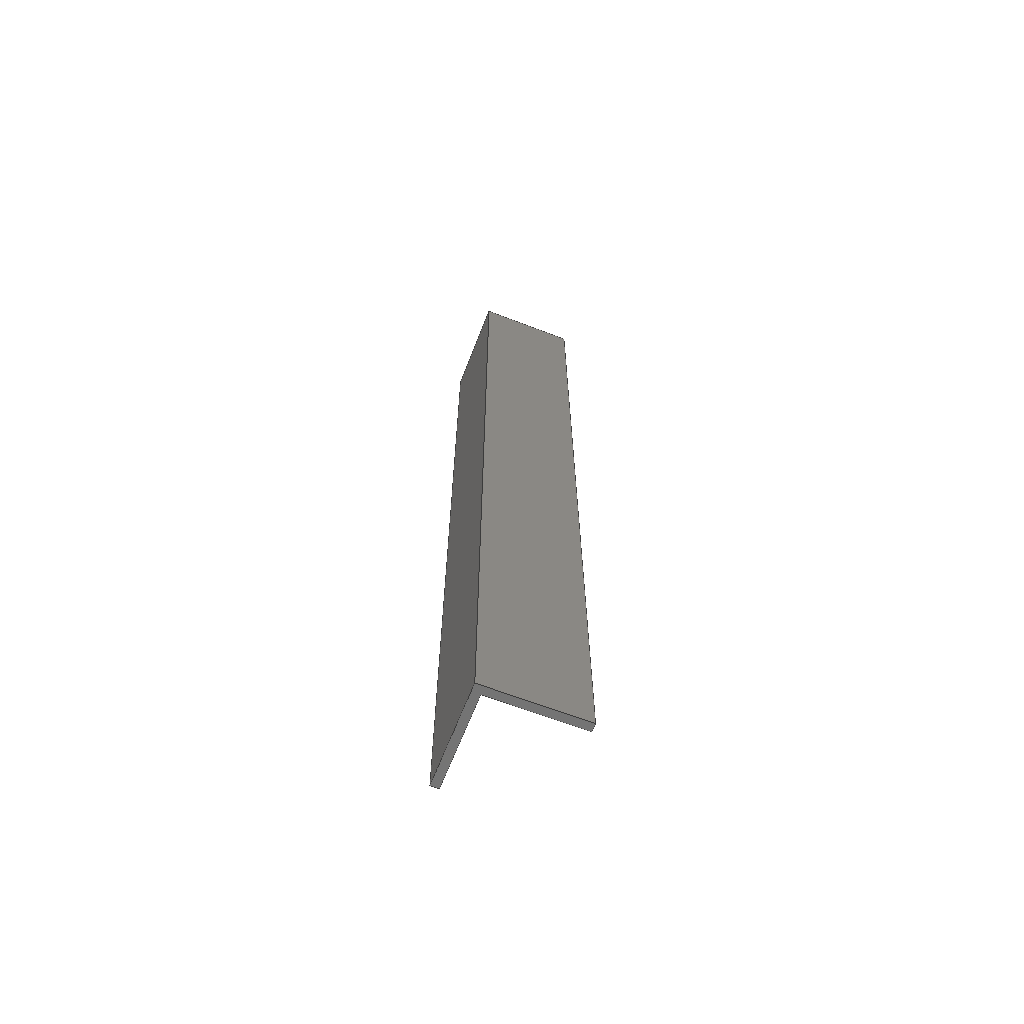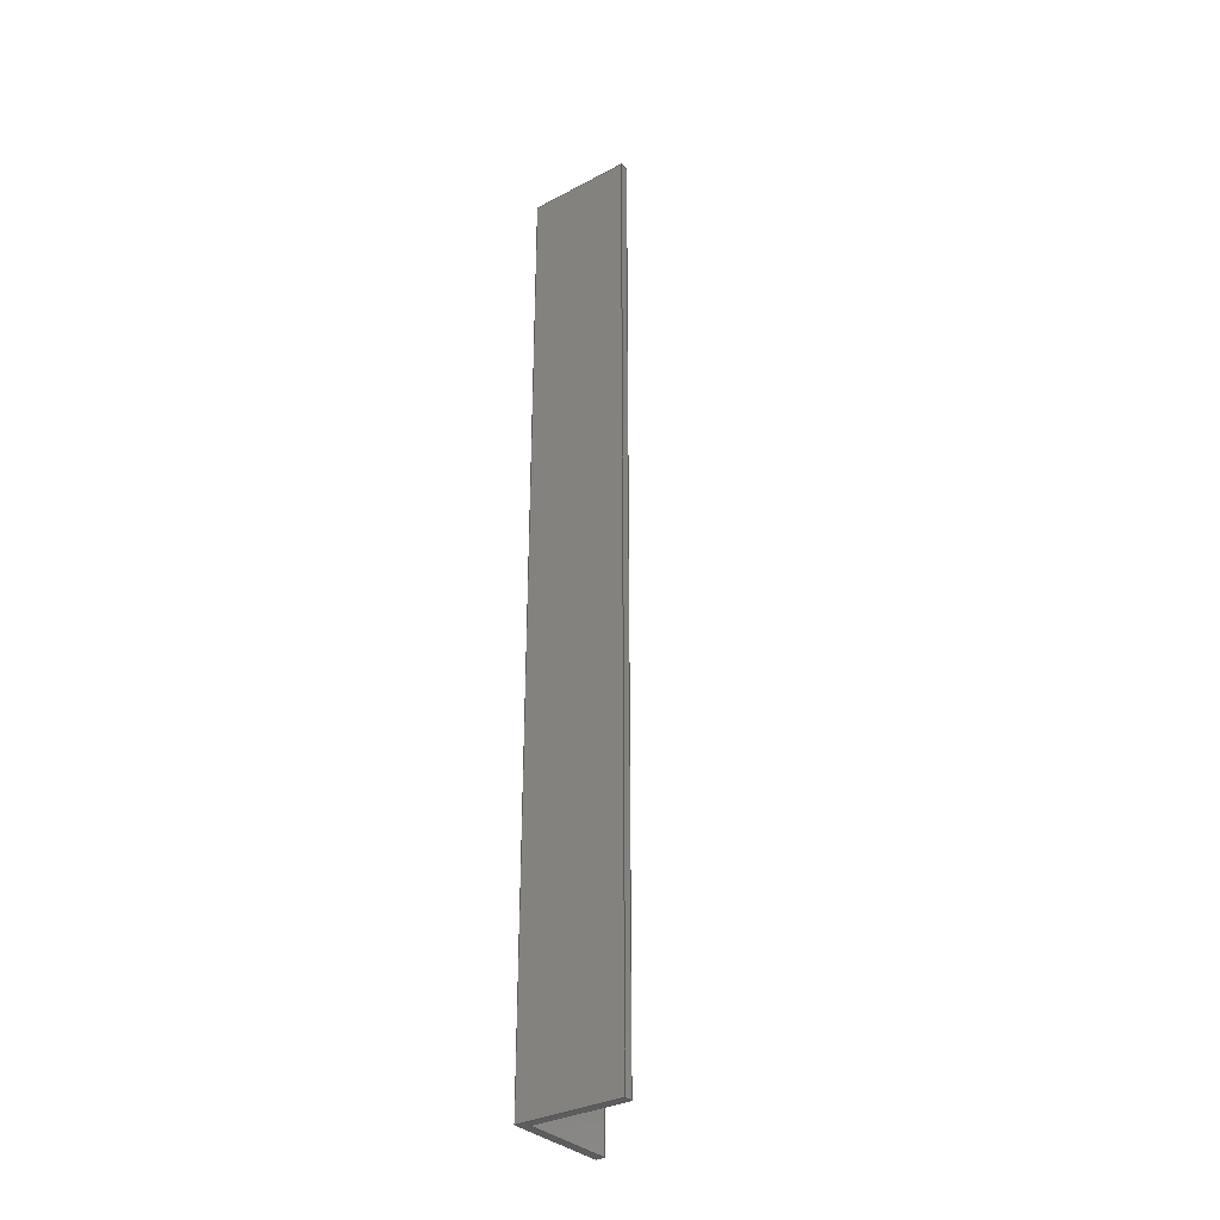
<metadata>
{"format":"step","ext":"step","renderer":"f3d","projection":"perspective","resolution":1024,"background":"white","views":[{"elev":-65.3,"azim":-21.2,"up":"+Z"},{"elev":-32.5,"azim":36.3,"up":"+Z"}]}
</metadata>
<code>
ISO-10303-21;
DATA;
#1 = CARTESIAN_POINT ( 'NONE',  ( -10.7, 2, 115.4 ) ) ;
#2 = VECTOR ( 'NONE', #4, 1000 ) ;
#3 = ORIENTED_EDGE ( 'NONE', *, *, #162, .T. ) ;
#4 = DIRECTION ( 'NONE',  ( -0, -1, -0 ) ) ;
#5 = PLANE ( 'NONE',  #270 ) ;
#6 = FACE_OUTER_BOUND ( 'NONE', #114, .T. ) ;
#7 = PLANE ( 'NONE',  #280 ) ;
#8 = DIRECTION ( 'NONE',  ( -1, 0, 7.516e-18 ) ) ;
#9 = CARTESIAN_POINT ( 'NONE',  ( -10.7, 25.4, -115.4 ) ) ;
#10 = LINE ( 'NONE', #97, #247 ) ;
#11 = DIRECTION ( 'NONE',  ( 0, -0, 1 ) ) ;
#12 = CC_DESIGN_DATE_AND_TIME_ASSIGNMENT ( #89, #208, ( #49 ) ) ;
#13 = CALENDAR_DATE ( 2022, 24, 2 ) ;
#14 = VECTOR ( 'NONE', #146, 1000 ) ;
#15 = PERSON_AND_ORGANIZATION_ROLE ( 'creator' ) ;
#16 = VECTOR ( 'NONE', #190, 1000 ) ;
#17 = ORIENTED_EDGE ( 'NONE', *, *, #85, .F. ) ;
#18 = DATE_AND_TIME ( #214, #83 ) ;
#19 = LINE ( 'NONE', #218, #233 ) ;
#20 = AXIS2_PLACEMENT_3D ( 'NONE', #176, #293, #202 ) ;
#21 = EDGE_CURVE ( 'NONE', #248, #165, #255, .T. ) ;
#22 = CALENDAR_DATE ( 2022, 24, 2 ) ;
#23 = APPROVAL_PERSON_ORGANIZATION ( #90, #260, #207 ) ;
#24 = EDGE_LOOP ( 'NONE', ( #292, #175, #295, #230 ) ) ;
#25 = DIRECTION ( 'NONE',  ( -1.203e-16, -0, -1 ) ) ;
#26 = DIRECTION ( 'NONE',  ( -1, 0, 0 ) ) ;
#27 = COORDINATED_UNIVERSAL_TIME_OFFSET ( 5, 30, .AHEAD. ) ;
#28 = DIRECTION ( 'NONE',  ( -1.203e-16, 0, -1 ) ) ;
#29 = LINE ( 'NONE', #158, #124 ) ;
#30 = CARTESIAN_POINT ( 'NONE',  ( 0, 2, 0 ) ) ;
#31 = FACE_OUTER_BOUND ( 'NONE', #302, .T. ) ;
#32 = ORIENTED_EDGE ( 'NONE', *, *, #188, .T. ) ;
#33 = CC_DESIGN_PERSON_AND_ORGANIZATION_ASSIGNMENT ( #194, #15, ( #284 ) ) ;
#34 = CARTESIAN_POINT ( 'NONE',  ( -10.7, 25.4, -115.4 ) ) ;
#35 = DIRECTION ( 'NONE',  ( 1, 0, -0 ) ) ;
#36 = ORIENTED_EDGE ( 'NONE', *, *, #201, .F. ) ;
#37 =( GEOMETRIC_REPRESENTATION_CONTEXT ( 3 ) GLOBAL_UNCERTAINTY_ASSIGNED_CONTEXT ( ( #144 ) ) GLOBAL_UNIT_ASSIGNED_CONTEXT ( ( #244, #135, #250 ) ) REPRESENTATION_CONTEXT ( 'NONE', 'WORKASPACE' ) );
#38 = PERSON_AND_ORGANIZATION_ROLE ( 'creator' ) ;
#39 = EDGE_CURVE ( 'NONE', #165, #161, #64, .T. ) ;
#40 = COORDINATED_UNIVERSAL_TIME_OFFSET ( 5, 30, .AHEAD. ) ;
#41 = APPROVAL_STATUS ( 'not_yet_approved' ) ;
#42 = ADVANCED_FACE ( 'NONE', ( #139 ), #172, .T. ) ;
#43 = ORIENTED_EDGE ( 'NONE', *, *, #180, .T. ) ;
#44 = EDGE_CURVE ( 'NONE', #98, #45, #19, .T. ) ;
#45 = VERTEX_POINT ( 'NONE', #283 ) ;
#46 = VECTOR ( 'NONE', #103, 1000 ) ;
#47 = CC_DESIGN_APPROVAL ( #260, ( #94 ) ) ;
#48 = ORIENTED_EDGE ( 'NONE', *, *, #201, .T. ) ;
#49 = SECURITY_CLASSIFICATION ( '', '', #184 ) ;
#50 = PERSON_AND_ORGANIZATION ( #191, #210 ) ;
#51 = ORIENTED_EDGE ( 'NONE', *, *, #236, .F. ) ;
#52 = CARTESIAN_POINT ( 'NONE',  ( 12.7, 0, 115.4 ) ) ;
#53 = CC_DESIGN_PERSON_AND_ORGANIZATION_ASSIGNMENT ( #50, #38, ( #94 ) ) ;
#54 = CARTESIAN_POINT ( 'NONE',  ( -12.7, 25.4, -115.4 ) ) ;
#55 = VECTOR ( 'NONE', #120, 1000 ) ;
#56 = ORIENTED_EDGE ( 'NONE', *, *, #85, .T. ) ;
#57 = DIRECTION ( 'NONE',  ( 0, 0, -1 ) ) ;
#58 = DIRECTION ( 'NONE',  ( 1.203e-16, 0, 1 ) ) ;
#59 = PLANE ( 'NONE',  #20 ) ;
#60 = VECTOR ( 'NONE', #174, 1000 ) ;
#61 = ORIENTED_EDGE ( 'NONE', *, *, #100, .T. ) ;
#62 = PERSON_AND_ORGANIZATION_ROLE ( 'design_supplier' ) ;
#63 = PERSON_AND_ORGANIZATION ( #191, #210 ) ;
#64 = LINE ( 'NONE', #99, #164 ) ;
#65 = APPROVAL_STATUS ( 'not_yet_approved' ) ;
#66 = CC_DESIGN_DATE_AND_TIME_ASSIGNMENT ( #122, #163, ( #94 ) ) ;
#67 = ADVANCED_FACE ( 'NONE', ( #31 ), #5, .F. ) ;
#68 = CC_DESIGN_PERSON_AND_ORGANIZATION_ASSIGNMENT ( #261, #131, ( #49 ) ) ;
#69 = VECTOR ( 'NONE', #151, 1000 ) ;
#70 = VERTEX_POINT ( 'NONE', #76 ) ;
#71 = EDGE_CURVE ( 'NONE', #84, #98, #74, .T. ) ;
#72 = LINE ( 'NONE', #127, #46 ) ;
#73 = DIRECTION ( 'NONE',  ( 1, 0, -1.203e-16 ) ) ;
#74 = LINE ( 'NONE', #149, #55 ) ;
#75 = ORIENTED_EDGE ( 'NONE', *, *, #198, .T. ) ;
#76 = CARTESIAN_POINT ( 'NONE',  ( -10.7, 2, -115.4 ) ) ;
#77 = DIRECTION ( 'NONE',  ( -1, 0, 0 ) ) ;
#78 = LINE ( 'NONE', #79, #212 ) ;
#79 = CARTESIAN_POINT ( 'NONE',  ( -10.7, 25.4, 115.4 ) ) ;
#80 = DIRECTION ( 'NONE',  ( -7.516e-18, 0, -1 ) ) ;
#81 = CARTESIAN_POINT ( 'NONE',  ( 12.7, 2, -115.4 ) ) ;
#82 = DIRECTION ( 'NONE',  ( -0, -1, -0 ) ) ;
#83 = LOCAL_TIME ( 21, 30, 12, #145 ) ;
#84 = VERTEX_POINT ( 'NONE', #119 ) ;
#85 = EDGE_CURVE ( 'NONE', #303, #70, #10, .T. ) ;
#86 = PLANE ( 'NONE',  #111 ) ;
#87 = LINE ( 'NONE', #288, #132 ) ;
#88 = CC_DESIGN_PERSON_AND_ORGANIZATION_ASSIGNMENT ( #229, #62, ( #284 ) ) ;
#89 = DATE_AND_TIME ( #160, #112 ) ;
#90 = PERSON_AND_ORGANIZATION ( #191, #210 ) ;
#91 = APPROVAL ( #41, 'UNSPECIFIED' ) ;
#92 = ORIENTED_EDGE ( 'NONE', *, *, #115, .T. ) ;
#93 = MANIFOLD_SOLID_BREP ( 'Boss-Extrude2', #110 ) ;
#94 = PRODUCT_DEFINITION ( 'UNKNOWN', '', #284, #138 ) ;
#95 = EDGE_LOOP ( 'NONE', ( #108, #238, #287, #234, #17, #3 ) ) ;
#96 = PRODUCT_RELATED_PRODUCT_CATEGORY ( 'detail', '', ( #121 ) ) ;
#97 = CARTESIAN_POINT ( 'NONE',  ( 12.7, 2, -115.4 ) ) ;
#98 = VERTEX_POINT ( 'NONE', #148 ) ;
#99 = CARTESIAN_POINT ( 'NONE',  ( -12.7, 25.4, 115.4 ) ) ;
#100 = EDGE_CURVE ( 'NONE', #102, #303, #206, .T. ) ;
#101 = EDGE_CURVE ( 'NONE', #106, #102, #142, .T. ) ;
#102 = VERTEX_POINT ( 'NONE', #285 ) ;
#103 = DIRECTION ( 'NONE',  ( -0, -1, -0 ) ) ;
#104 = DIRECTION ( 'NONE',  ( 7.516e-18, 0, 1 ) ) ;
#105 = CARTESIAN_POINT ( 'NONE',  ( -12.7, 25.4, 115.4 ) ) ;
#106 = VERTEX_POINT ( 'NONE', #1 ) ;
#107 = APPLICATION_PROTOCOL_DEFINITION ( 'international standard', 'config_control_design', 1994, #134 ) ;
#108 = ORIENTED_EDGE ( 'NONE', *, *, #44, .T. ) ;
#109 = CC_DESIGN_APPROVAL ( #187, ( #284 ) ) ;
#110 = CLOSED_SHELL ( 'NONE', ( #235, #67, #209, #183, #197, #42, #262, #137 ) ) ;
#111 = AXIS2_PLACEMENT_3D ( 'NONE', #246, #126, #294 ) ;
#112 = LOCAL_TIME ( 21, 30, 12, #40 ) ;
#113 = LINE ( 'NONE', #155, #277 ) ;
#114 = EDGE_LOOP ( 'NONE', ( #252, #279, #256, #203 ) ) ;
#115 = EDGE_CURVE ( 'NONE', #129, #84, #254, .T. ) ;
#116 = CARTESIAN_POINT ( 'NONE',  ( 12.7, 2, -115.4 ) ) ;
#117 = LINE ( 'NONE', #223, #299 ) ;
#118 = ORIENTED_EDGE ( 'NONE', *, *, #39, .T. ) ;
#119 = CARTESIAN_POINT ( 'NONE',  ( 12.7, 0, 115.4 ) ) ;
#120 = DIRECTION ( 'NONE',  ( -1.203e-16, -0, -1 ) ) ;
#121 = PRODUCT ( 'side rods', 'side rods', '', ( #298 ) ) ;
#122 = DATE_AND_TIME ( #253, #232 ) ;
#123 = DIRECTION ( 'NONE',  ( -0, -1, -0 ) ) ;
#124 = VECTOR ( 'NONE', #58, 1000 ) ;
#125 = PLANE ( 'NONE',  #152 ) ;
#126 = DIRECTION ( 'NONE',  ( -1, 0, 1.203e-16 ) ) ;
#127 = CARTESIAN_POINT ( 'NONE',  ( -12.7, 2, -115.4 ) ) ;
#128 = FACE_OUTER_BOUND ( 'NONE', #300, .T. ) ;
#129 = VERTEX_POINT ( 'NONE', #193 ) ;
#130 = CARTESIAN_POINT ( 'NONE',  ( 12.7, 2, 115.4 ) ) ;
#131 = PERSON_AND_ORGANIZATION_ROLE ( 'classification_officer' ) ;
#132 = VECTOR ( 'NONE', #80, 1000 ) ;
#133 = AXIS2_PLACEMENT_3D ( 'NONE', #245, #57, #264 ) ;
#134 = APPLICATION_CONTEXT ( 'configuration controlled 3d designs of mechanical parts and assemblies' ) ;
#135 =( NAMED_UNIT ( * ) PLANE_ANGLE_UNIT ( ) SI_UNIT ( $, .RADIAN. ) );
#136 = EDGE_CURVE ( 'NONE', #239, #106, #267, .T. ) ;
#137 = ADVANCED_FACE ( 'NONE', ( #185 ), #59, .F. ) ;
#138 = DESIGN_CONTEXT ( 'detailed design', #297, 'design' ) ;
#139 = FACE_OUTER_BOUND ( 'NONE', #24, .T. ) ;
#140 = ORIENTED_EDGE ( 'NONE', *, *, #100, .F. ) ;
#141 = PERSON_AND_ORGANIZATION ( #191, #210 ) ;
#142 = LINE ( 'NONE', #170, #69 ) ;
#143 = EDGE_CURVE ( 'NONE', #161, #129, #117, .T. ) ;
#144 = UNCERTAINTY_MEASURE_WITH_UNIT (LENGTH_MEASURE( 1e-05 ), #244, 'distance_accuracy_value', 'NONE');
#145 = COORDINATED_UNIVERSAL_TIME_OFFSET ( 5, 30, .AHEAD. ) ;
#146 = DIRECTION ( 'NONE',  ( -1, -0, -0 ) ) ;
#147 = EDGE_LOOP ( 'NONE', ( #51, #243, #61, #56 ) ) ;
#148 = CARTESIAN_POINT ( 'NONE',  ( 12.7, 0, -115.4 ) ) ;
#149 = CARTESIAN_POINT ( 'NONE',  ( 12.7, 0, -115.4 ) ) ;
#150 = LINE ( 'NONE', #130, #192 ) ;
#151 = DIRECTION ( 'NONE',  ( 1, -0, -0 ) ) ;
#152 = AXIS2_PLACEMENT_3D ( 'NONE', #290, #8, #104 ) ;
#153 = CARTESIAN_POINT ( 'NONE',  ( 0, 0, 0 ) ) ;
#154 = APPROVAL_PERSON_ORGANIZATION ( #63, #187, #181 ) ;
#155 = CARTESIAN_POINT ( 'NONE',  ( -12.7, 25.4, 115.4 ) ) ;
#156 = EDGE_LOOP ( 'NONE', ( #118, #43, #75, #221 ) ) ;
#157 = PLANE ( 'NONE',  #222 ) ;
#158 = CARTESIAN_POINT ( 'NONE',  ( -12.7, 0, -115.4 ) ) ;
#159 = DIRECTION ( 'NONE',  ( 1, 0, 0 ) ) ;
#160 = CALENDAR_DATE ( 2022, 24, 2 ) ;
#161 = VERTEX_POINT ( 'NONE', #105 ) ;
#162 = EDGE_CURVE ( 'NONE', #303, #98, #251, .T. ) ;
#163 = DATE_TIME_ROLE ( 'creation_date' ) ;
#164 = VECTOR ( 'NONE', #173, 1000 ) ;
#165 = VERTEX_POINT ( 'NONE', #269 ) ;
#166 = CC_DESIGN_APPROVAL ( #91, ( #49 ) ) ;
#167 = ORIENTED_EDGE ( 'NONE', *, *, #39, .F. ) ;
#168 = APPROVAL_DATE_TIME ( #241, #91 ) ;
#169 = ORIENTED_EDGE ( 'NONE', *, *, #180, .F. ) ;
#170 = CARTESIAN_POINT ( 'NONE',  ( 12.7, 2, 115.4 ) ) ;
#171 = ORIENTED_EDGE ( 'NONE', *, *, #265, .T. ) ;
#172 = PLANE ( 'NONE',  #274 ) ;
#173 = DIRECTION ( 'NONE',  ( -0, -0, 1 ) ) ;
#174 = DIRECTION ( 'NONE',  ( -0, -1, -0 ) ) ;
#175 = ORIENTED_EDGE ( 'NONE', *, *, #44, .F. ) ;
#176 = CARTESIAN_POINT ( 'NONE',  ( 0, 25.4, 0 ) ) ;
#177 = DIRECTION ( 'NONE',  ( 1, 0, 0 ) ) ;
#178 = ORIENTED_EDGE ( 'NONE', *, *, #71, .T. ) ;
#179 = APPLICATION_PROTOCOL_DEFINITION ( 'international standard', 'config_control_design', 1994, #297 ) ;
#180 = EDGE_CURVE ( 'NONE', #161, #239, #113, .T. ) ;
#181 = APPROVAL_ROLE ( '' ) ;
#182 = ORIENTED_EDGE ( 'NONE', *, *, #136, .F. ) ;
#183 = ADVANCED_FACE ( 'NONE', ( #291 ), #86, .F. ) ;
#184 = SECURITY_CLASSIFICATION_LEVEL ( 'unclassified' ) ;
#185 = FACE_OUTER_BOUND ( 'NONE', #156, .T. ) ;
#186 = EDGE_LOOP ( 'NONE', ( #178, #278, #140, #48 ) ) ;
#187 = APPROVAL ( #65, 'UNSPECIFIED' ) ;
#188 = EDGE_CURVE ( 'NONE', #45, #129, #29, .T. ) ;
#189 = VECTOR ( 'NONE', #25, 1000 ) ;
#190 = DIRECTION ( 'NONE',  ( 1, -0, -0 ) ) ;
#191 = PERSON ( 'UNSPECIFIED', 'UNSPECIFIED', 'UNSPECIFIED', ('UNSPECIFIED'), ('UNSPECIFIED'), ('UNSPECIFIED') ) ;
#192 = VECTOR ( 'NONE', #82, 1000 ) ;
#193 = CARTESIAN_POINT ( 'NONE',  ( -12.7, 0, 115.4 ) ) ;
#194 = PERSON_AND_ORGANIZATION ( #191, #210 ) ;
#195 = DIRECTION ( 'NONE',  ( 0, -1, 0 ) ) ;
#196 = VECTOR ( 'NONE', #123, 1000 ) ;
#197 = ADVANCED_FACE ( 'NONE', ( #272 ), #157, .F. ) ;
#198 = EDGE_CURVE ( 'NONE', #239, #248, #78, .T. ) ;
#199 = DIRECTION ( 'NONE',  ( 0, -1, 0 ) ) ;
#200 = PLANE ( 'NONE',  #133 ) ;
#201 = EDGE_CURVE ( 'NONE', #102, #84, #150, .T. ) ;
#202 = DIRECTION ( 'NONE',  ( 0, -0, -1 ) ) ;
#203 = ORIENTED_EDGE ( 'NONE', *, *, #136, .T. ) ;
#204 = CARTESIAN_POINT ( 'NONE',  ( 12.7, 2, -115.4 ) ) ;
#205 = LOCAL_TIME ( 21, 30, 12, #289 ) ;
#206 = LINE ( 'NONE', #116, #189 ) ;
#207 = APPROVAL_ROLE ( '' ) ;
#208 = DATE_TIME_ROLE ( 'classification_date' ) ;
#209 = ADVANCED_FACE ( 'NONE', ( #128 ), #200, .F. ) ;
#210 = ORGANIZATION ( 'UNSPECIFIED', 'UNSPECIFIED', '' ) ;
#211 = APPROVAL_DATE_TIME ( #220, #187 ) ;
#212 = VECTOR ( 'NONE', #240, 1000 ) ;
#213 = AXIS2_PLACEMENT_3D ( 'NONE', #153, #231, #159 ) ;
#214 = CALENDAR_DATE ( 2022, 24, 2 ) ;
#215 = EDGE_CURVE ( 'NONE', #248, #70, #263, .T. ) ;
#216 = FACE_OUTER_BOUND ( 'NONE', #147, .T. ) ;
#217 = ORIENTED_EDGE ( 'NONE', *, *, #101, .F. ) ;
#218 = CARTESIAN_POINT ( 'NONE',  ( 12.7, 0, -115.4 ) ) ;
#219 = CARTESIAN_POINT ( 'NONE',  ( -12.7, 2, -115.4 ) ) ;
#220 = DATE_AND_TIME ( #13, #286 ) ;
#221 = ORIENTED_EDGE ( 'NONE', *, *, #21, .T. ) ;
#222 = AXIS2_PLACEMENT_3D ( 'NONE', #227, #11, #35 ) ;
#223 = CARTESIAN_POINT ( 'NONE',  ( -12.7, 2, 115.4 ) ) ;
#224 = DIRECTION ( 'NONE',  ( 0, -0, -1 ) ) ;
#225 = PERSON_AND_ORGANIZATION ( #191, #210 ) ;
#226 = ORIENTED_EDGE ( 'NONE', *, *, #143, .F. ) ;
#227 = CARTESIAN_POINT ( 'NONE',  ( 12.7, 2, -115.4 ) ) ;
#228 = DIRECTION ( 'NONE',  ( -0, -1, -0 ) ) ;
#229 = PERSON_AND_ORGANIZATION ( #191, #210 ) ;
#230 = ORIENTED_EDGE ( 'NONE', *, *, #115, .F. ) ;
#231 = DIRECTION ( 'NONE',  ( 0, 0, 1 ) ) ;
#232 = LOCAL_TIME ( 21, 30, 12, #27 ) ;
#233 = VECTOR ( 'NONE', #77, 1000 ) ;
#234 = ORIENTED_EDGE ( 'NONE', *, *, #215, .T. ) ;
#235 = ADVANCED_FACE ( 'NONE', ( #216 ), #7, .F. ) ;
#236 = EDGE_CURVE ( 'NONE', #106, #70, #87, .T. ) ;
#237 = APPROVAL_PERSON_ORGANIZATION ( #141, #91, #271 ) ;
#238 = ORIENTED_EDGE ( 'NONE', *, *, #265, .F. ) ;
#239 = VERTEX_POINT ( 'NONE', #266 ) ;
#240 = DIRECTION ( 'NONE',  ( -7.516e-18, 0, -1 ) ) ;
#241 = DATE_AND_TIME ( #22, #205 ) ;
#242 = CC_DESIGN_PERSON_AND_ORGANIZATION_ASSIGNMENT ( #225, #273, ( #121 ) ) ;
#243 = ORIENTED_EDGE ( 'NONE', *, *, #101, .T. ) ;
#244 =( LENGTH_UNIT ( ) NAMED_UNIT ( * ) SI_UNIT ( .MILLI., .METRE. ) );
#245 = CARTESIAN_POINT ( 'NONE',  ( 12.7, 2, 115.4 ) ) ;
#246 = CARTESIAN_POINT ( 'NONE',  ( 12.7, 2, -115.4 ) ) ;
#247 = VECTOR ( 'NONE', #26, 1000 ) ;
#248 = VERTEX_POINT ( 'NONE', #9 ) ;
#249 = COORDINATED_UNIVERSAL_TIME_OFFSET ( 5, 30, .AHEAD. ) ;
#250 =( NAMED_UNIT ( * ) SI_UNIT ( $, .STERADIAN. ) SOLID_ANGLE_UNIT ( ) );
#251 = LINE ( 'NONE', #204, #60 ) ;
#252 = ORIENTED_EDGE ( 'NONE', *, *, #236, .T. ) ;
#253 = CALENDAR_DATE ( 2022, 24, 2 ) ;
#254 = LINE ( 'NONE', #52, #16 ) ;
#255 = LINE ( 'NONE', #54, #14 ) ;
#256 = ORIENTED_EDGE ( 'NONE', *, *, #198, .F. ) ;
#257 = DIRECTION ( 'NONE',  ( 0, -0, -1 ) ) ;
#258 = CARTESIAN_POINT ( 'NONE',  ( -10.7, 25.4, 115.4 ) ) ;
#259 = CARTESIAN_POINT ( 'NONE',  ( 0, 0, 0 ) ) ;
#260 = APPROVAL ( #301, 'UNSPECIFIED' ) ;
#261 = PERSON_AND_ORGANIZATION ( #191, #210 ) ;
#262 = ADVANCED_FACE ( 'NONE', ( #6 ), #125, .F. ) ;
#263 = LINE ( 'NONE', #34, #196 ) ;
#264 = DIRECTION ( 'NONE',  ( -1, 0, -0 ) ) ;
#265 = EDGE_CURVE ( 'NONE', #165, #45, #72, .T. ) ;
#266 = CARTESIAN_POINT ( 'NONE',  ( -10.7, 25.4, 115.4 ) ) ;
#267 = LINE ( 'NONE', #258, #2 ) ;
#268 = ORIENTED_EDGE ( 'NONE', *, *, #143, .T. ) ;
#269 = CARTESIAN_POINT ( 'NONE',  ( -12.7, 25.4, -115.4 ) ) ;
#270 = AXIS2_PLACEMENT_3D ( 'NONE', #219, #73, #28 ) ;
#271 = APPROVAL_ROLE ( '' ) ;
#272 = FACE_OUTER_BOUND ( 'NONE', #95, .T. ) ;
#273 = PERSON_AND_ORGANIZATION_ROLE ( 'design_owner' ) ;
#274 = AXIS2_PLACEMENT_3D ( 'NONE', #259, #195, #257 ) ;
#275 = APPROVAL_DATE_TIME ( #18, #260 ) ;
#276 = ADVANCED_BREP_SHAPE_REPRESENTATION ( 'side rods', ( #93, #213 ), #37 ) ;
#277 = VECTOR ( 'NONE', #177, 1000 ) ;
#278 = ORIENTED_EDGE ( 'NONE', *, *, #162, .F. ) ;
#279 = ORIENTED_EDGE ( 'NONE', *, *, #215, .F. ) ;
#280 = AXIS2_PLACEMENT_3D ( 'NONE', #30, #199, #224 ) ;
#281 = PRODUCT_DEFINITION_SHAPE ( 'NONE', 'NONE',  #94 ) ;
#282 = SHAPE_DEFINITION_REPRESENTATION ( #281, #276 ) ;
#283 = CARTESIAN_POINT ( 'NONE',  ( -12.7, 0, -115.4 ) ) ;
#284 = PRODUCT_DEFINITION_FORMATION_WITH_SPECIFIED_SOURCE ( 'ANY', '', #121, .NOT_KNOWN. ) ;
#285 = CARTESIAN_POINT ( 'NONE',  ( 12.7, 2, 115.4 ) ) ;
#286 = LOCAL_TIME ( 21, 30, 12, #249 ) ;
#287 = ORIENTED_EDGE ( 'NONE', *, *, #21, .F. ) ;
#288 = CARTESIAN_POINT ( 'NONE',  ( -10.7, 2, 115.4 ) ) ;
#289 = COORDINATED_UNIVERSAL_TIME_OFFSET ( 5, 30, .AHEAD. ) ;
#290 = CARTESIAN_POINT ( 'NONE',  ( -10.7, 25.4, 115.4 ) ) ;
#291 = FACE_OUTER_BOUND ( 'NONE', #186, .T. ) ;
#292 = ORIENTED_EDGE ( 'NONE', *, *, #188, .F. ) ;
#293 = DIRECTION ( 'NONE',  ( 0, -1, 0 ) ) ;
#294 = DIRECTION ( 'NONE',  ( 1.203e-16, 0, 1 ) ) ;
#295 = ORIENTED_EDGE ( 'NONE', *, *, #71, .F. ) ;
#296 = CC_DESIGN_SECURITY_CLASSIFICATION ( #49, ( #284 ) ) ;
#297 = APPLICATION_CONTEXT ( 'configuration controlled 3d designs of mechanical parts and assemblies' ) ;
#298 = MECHANICAL_CONTEXT ( 'NONE', #134, 'mechanical' ) ;
#299 = VECTOR ( 'NONE', #228, 1000 ) ;
#300 = EDGE_LOOP ( 'NONE', ( #92, #36, #217, #182, #169, #268 ) ) ;
#301 = APPROVAL_STATUS ( 'not_yet_approved' ) ;
#302 = EDGE_LOOP ( 'NONE', ( #32, #226, #167, #171 ) ) ;
#303 = VERTEX_POINT ( 'NONE', #81 ) ;
ENDSEC;
END-ISO-10303-21;

</code>
